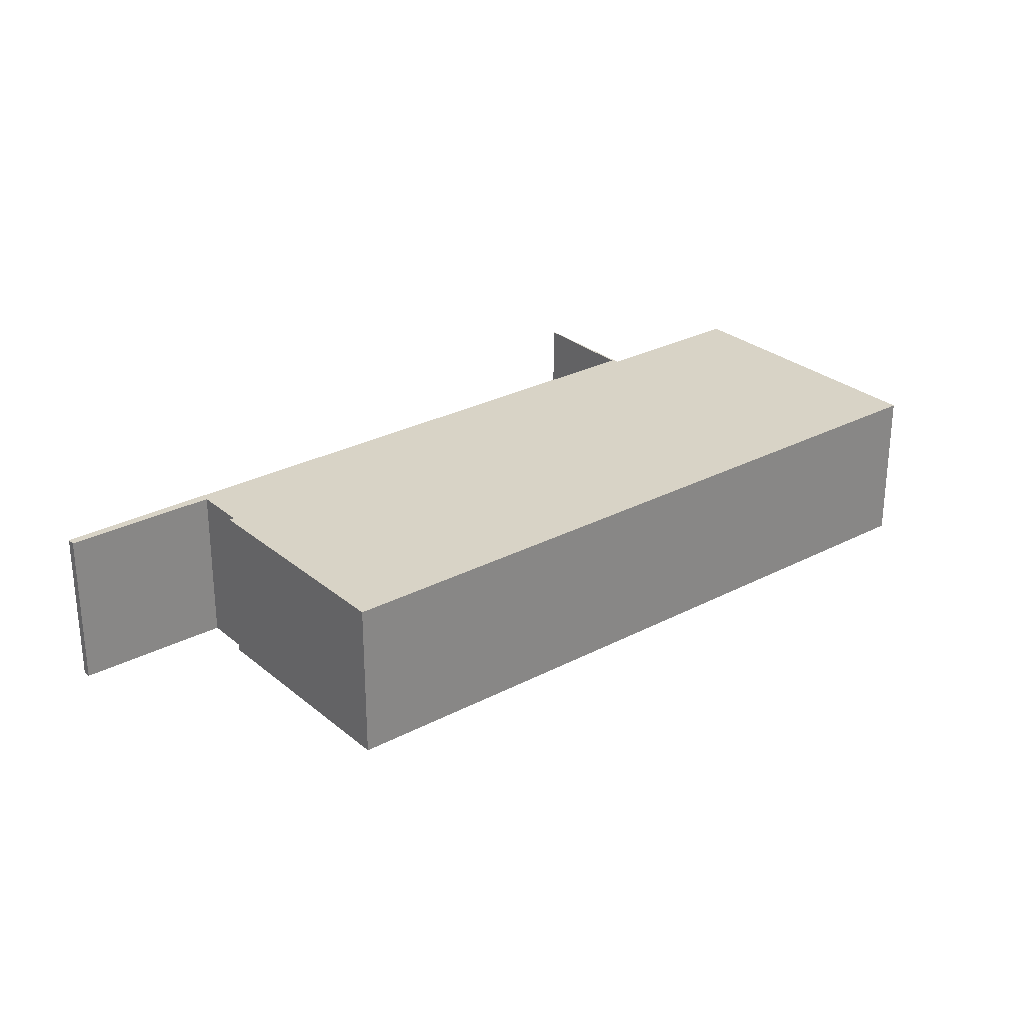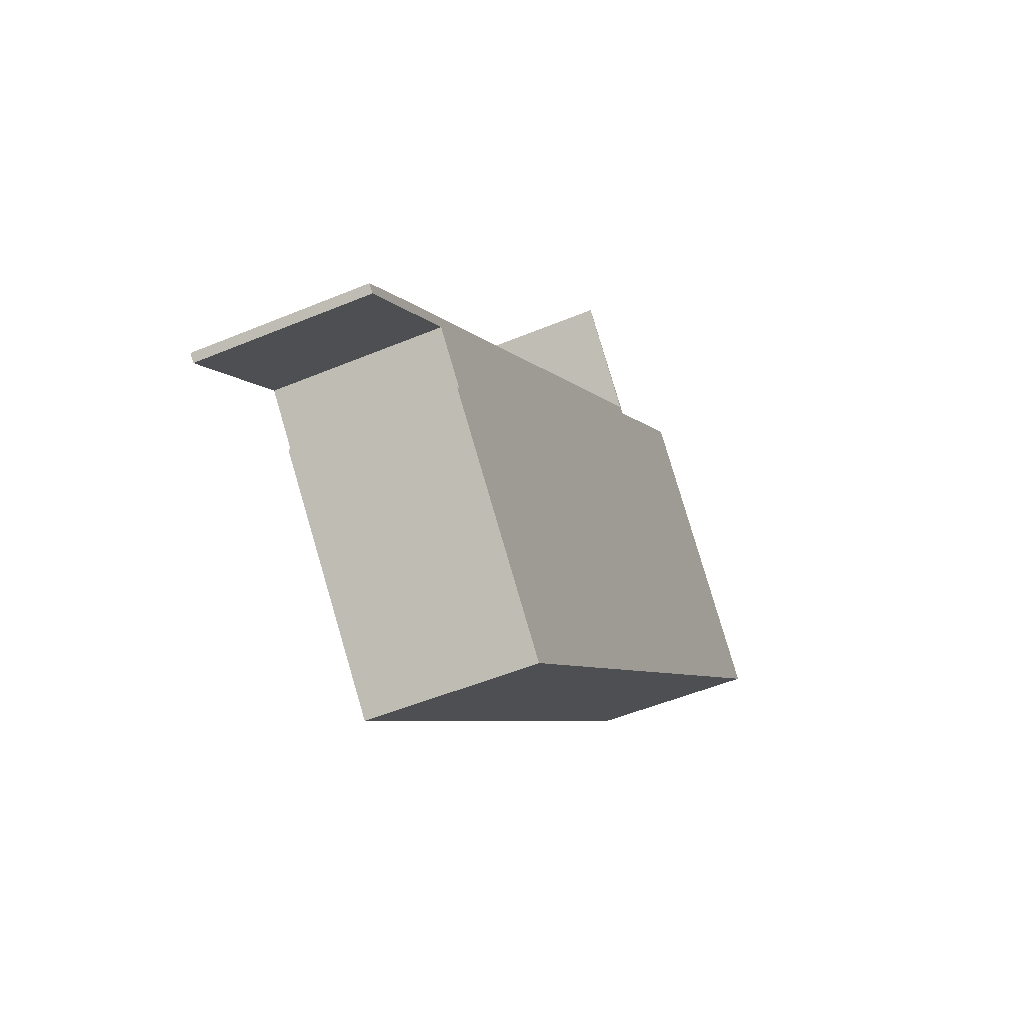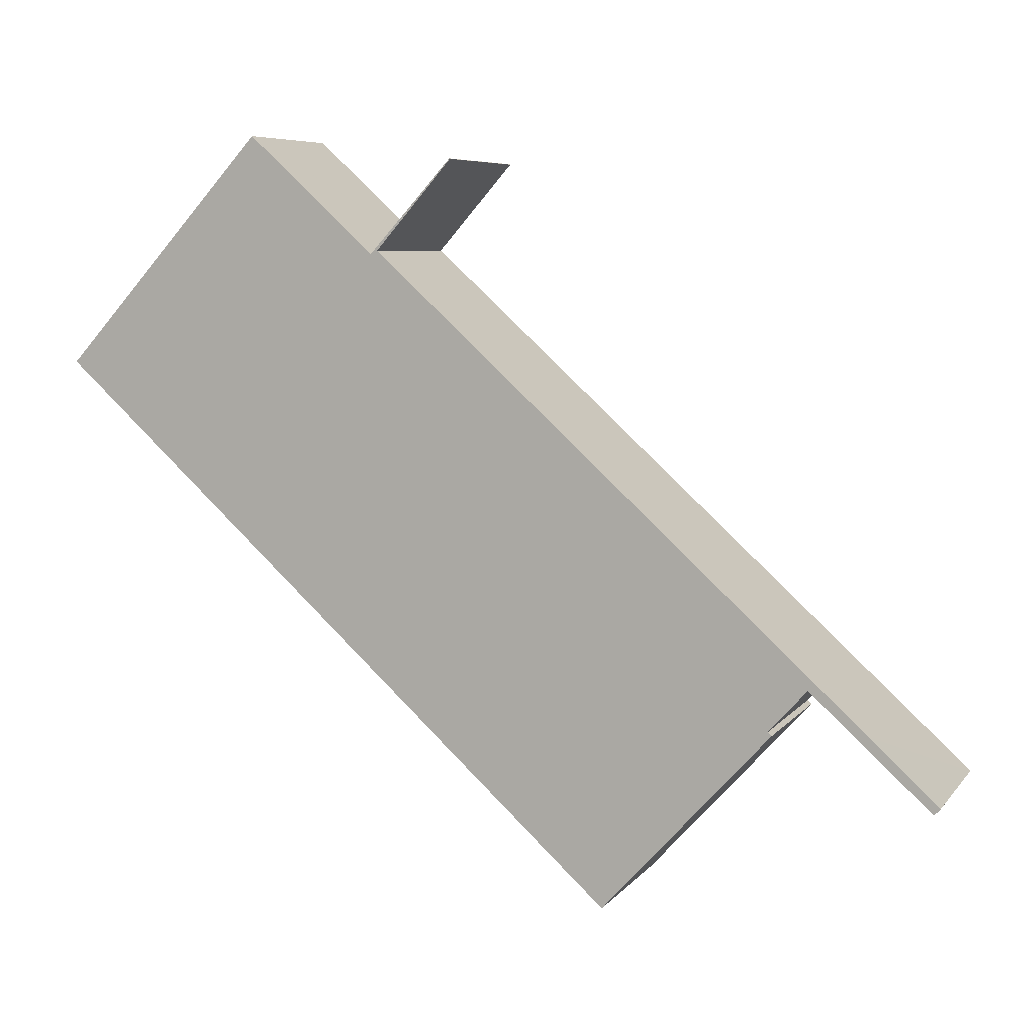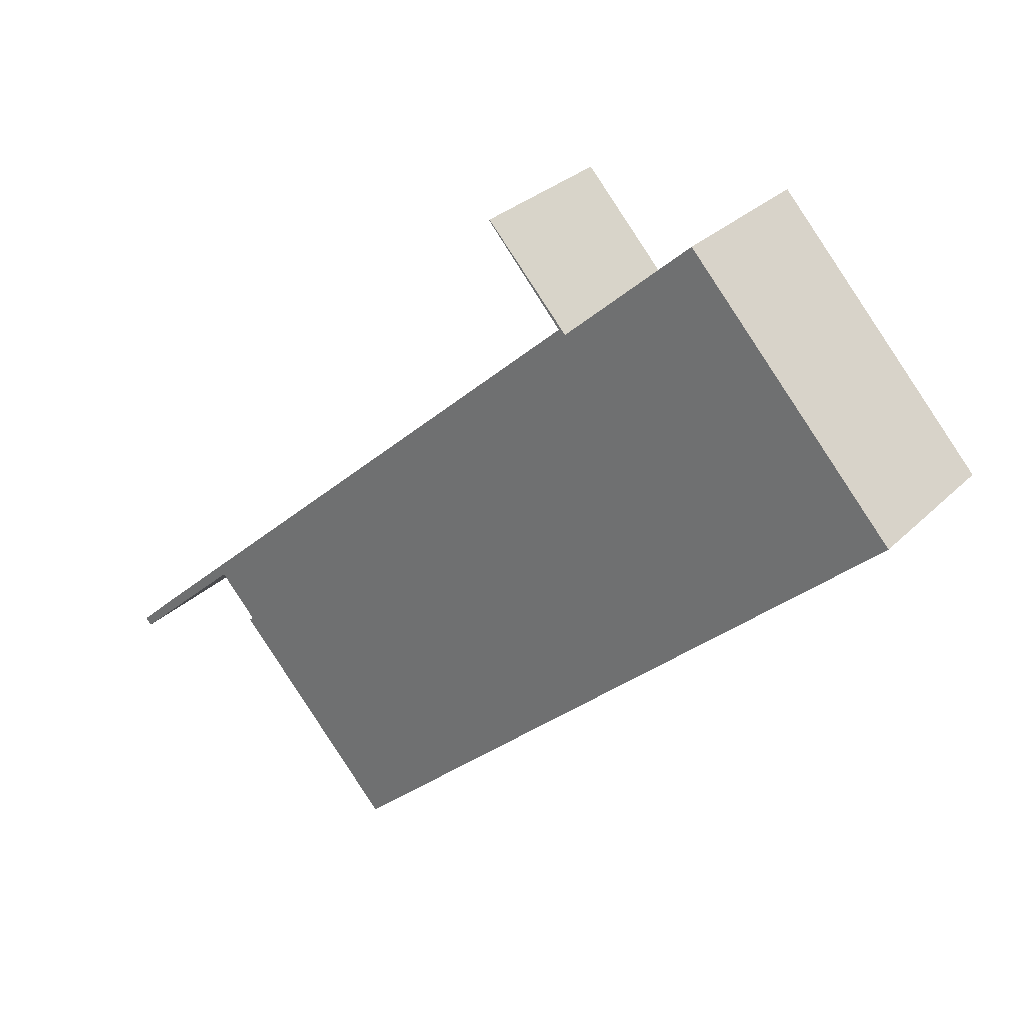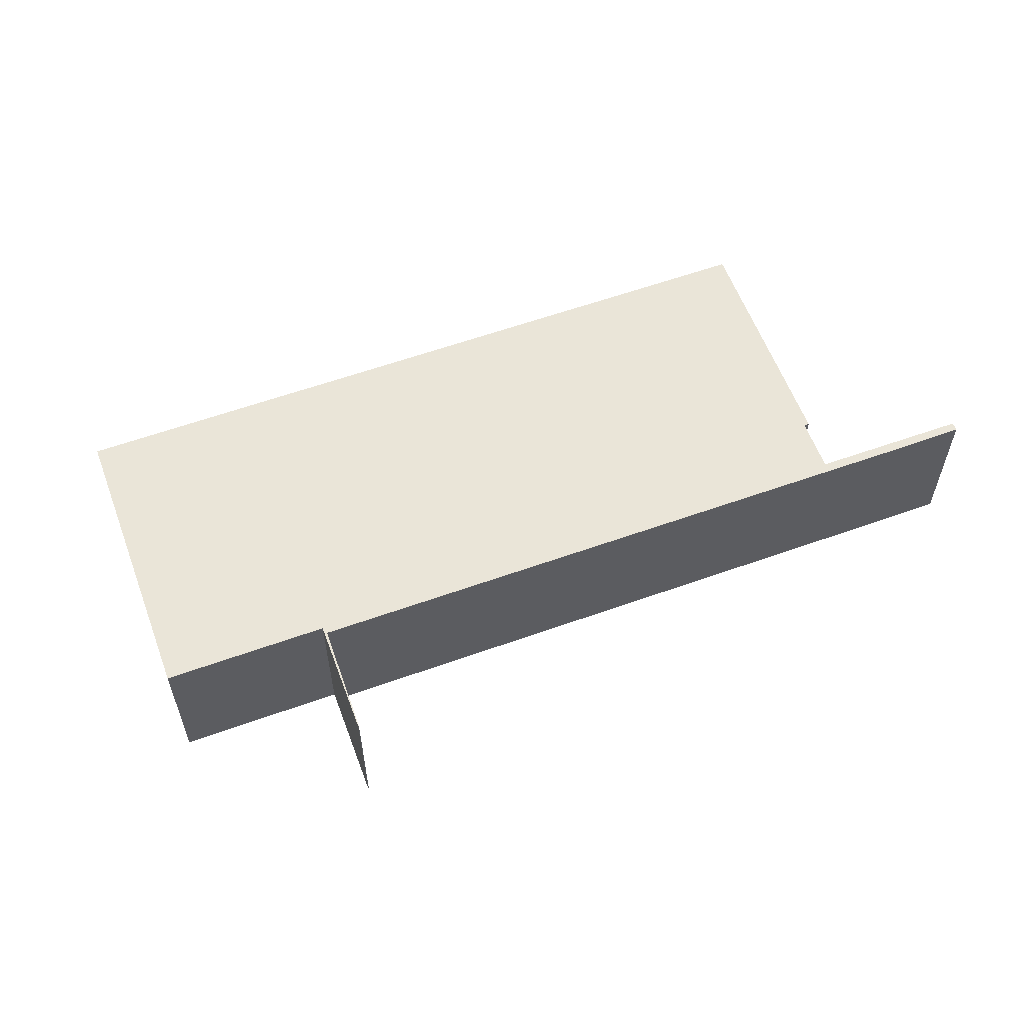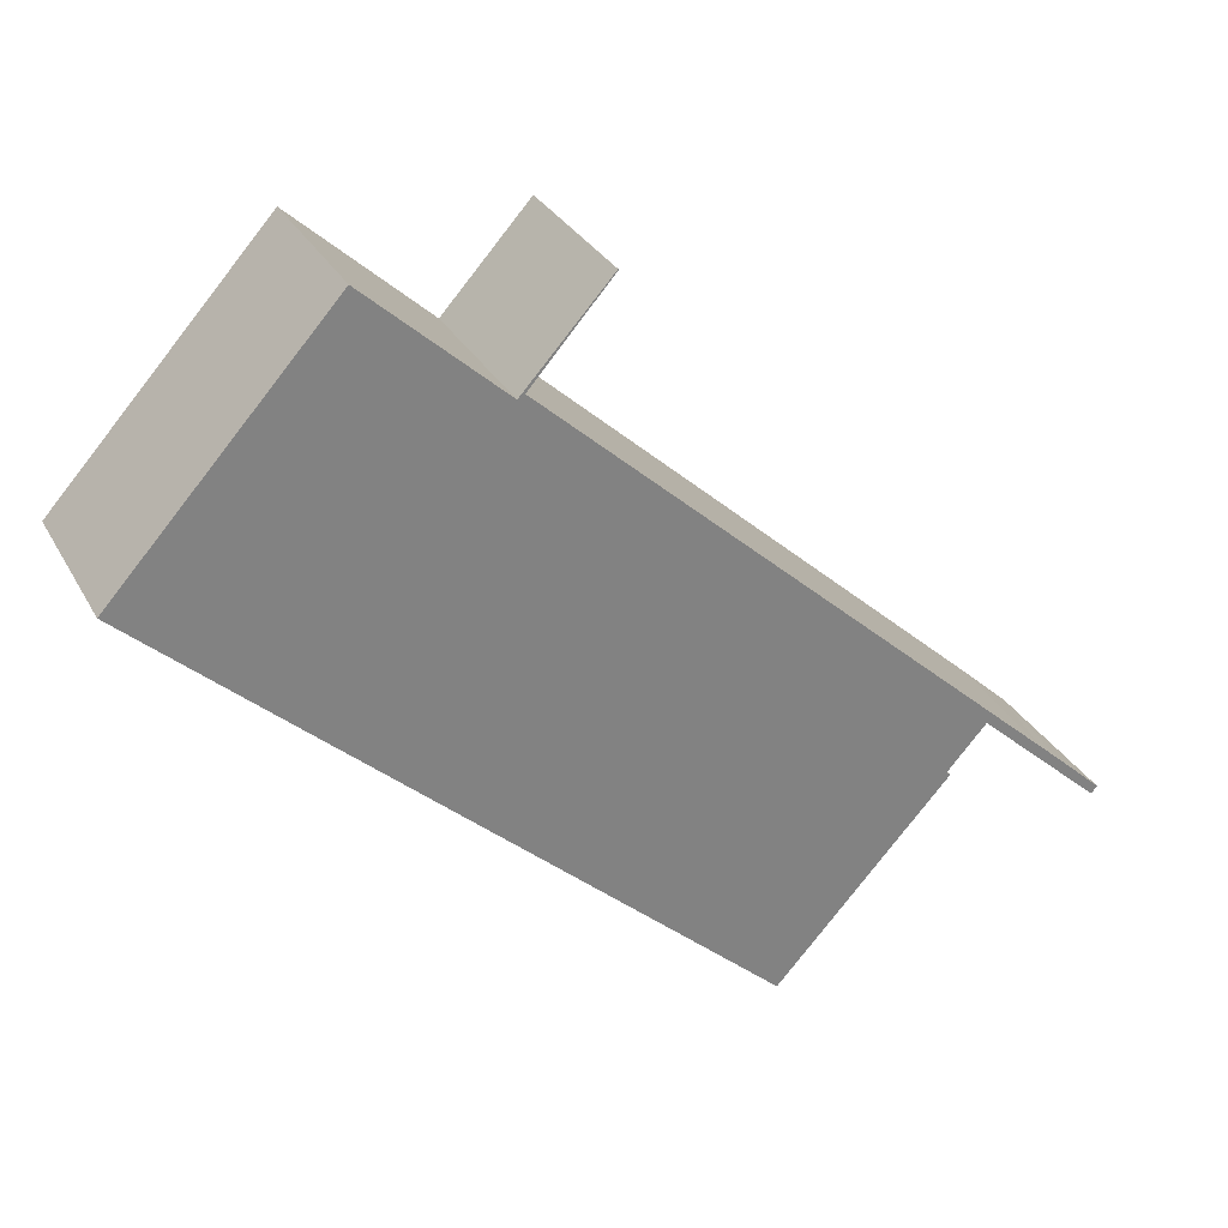
<metadata>
{"format":"obj","ext":"obj","renderer":"f3d","projection":"perspective","resolution":1024,"background":"white","views":[{"elev":27.9,"azim":-176.4,"up":"+Y"},{"elev":-50.2,"azim":114.7,"up":"+Z"},{"elev":6.6,"azim":20.6,"up":"+Z"},{"elev":29.3,"azim":-144.6,"up":"+Z"},{"elev":59.0,"azim":21.9,"up":"+Y"},{"elev":30.2,"azim":-24.2,"up":"+Z"}]}
</metadata>
<code>
v  20.07 7.88 9.693
v  16.35 7.88 5.667
v  20.04 7.88 9.715
v  16.45 7.88 5.58
v  16.04 7.88 5.318
v  37.84 7.88 -13.97
v  37.26 7.88 -14.07
v  37.57 7.88 -13.73
v  37.53 7.88 -14.32
v  40.06 7.88 -15.99
v  39.76 7.88 -16.33
v  41.11 7.88 -16.94
v  40.82 7.88 -17.29
v  43.29 7.88 -18.95
v  43.01 7.88 -19.27
v  12.62 7.88 8.424
v  0 7.88 4.825e-16
v  9.89 7.88 10.9
v  6.064 7.88 -5.506
v  12.81 7.88 8.252
v  15.16 7.88 6.115
v  15.95 7.88 5.394
v  16.36 7.88 5.481
v  25.04 7.88 -2.377
v  27.61 7.88 -25.06
v  35.53 7.88 -11.88
v  37.52 7.88 -13.69
v  35.44 7.88 -16.09
v  35.63 7.88 -16.26
v  30.18 7.88 -22.24
v  28.13 7.88 -24.49
v  20.07 -5.935e-16 9.693
v  16.36 -3.356e-16 5.481
v  16.45 -3.417e-16 5.58
v  43.29 1.16e-15 -18.95
v  43.01 1.18e-15 -19.27
v  37.26 8.618e-16 -14.07
v  35.44 9.85e-16 -16.09
v  35.63 9.955e-16 -16.26
v  30.18 1.362e-15 -22.24
v  28.13 1.499e-15 -24.49
v  27.61 1.535e-15 -25.06
v  25.04 1.455e-16 -2.377
v  35.53 7.277e-16 -11.88
v  37.52 8.381e-16 -13.69
v  37.57 8.406e-16 -13.73
v  37.84 8.557e-16 -13.97
v  40.06 9.789e-16 -15.99
v  41.11 1.037e-15 -16.94
v  9.89 -6.677e-16 10.9
v  12.81 -5.053e-16 8.252
v  15.95 -3.303e-16 5.394
v  16.04 -3.256e-16 5.318
v  12.62 -5.158e-16 8.424
v  15.16 -3.744e-16 6.115
v  20.04 -5.949e-16 9.715
v  39.76 1e-15 -16.33
v  40.82 1.059e-15 -17.29
v  37.53 8.767e-16 -14.32
v  6.064 3.371e-16 -5.506
v  0 0 0
v  16.35 -3.47e-16 5.667
g defaultobject
f 1 2 3
f 2 1 4
f 2 4 5
f 6 7 8
f 7 6 9
f 9 6 10
f 9 10 11
f 11 10 12
f 11 12 13
f 13 12 14
f 13 14 15
f 16 17 18
f 17 16 19
f 19 16 20
f 19 20 21
f 19 21 22
f 19 22 5
f 19 5 4
f 19 4 23
f 19 23 24
f 19 24 25
f 25 24 26
f 25 26 27
f 25 27 28
f 28 27 7
f 7 27 8
f 25 28 29
f 25 29 30
f 25 30 31
f 32 4 1
f 4 32 23
f 23 32 33
f 33 32 34
f 35 15 14
f 15 35 36
f 37 28 7
f 28 37 38
f 39 30 29
f 30 39 40
f 30 40 31
f 31 40 25
f 25 40 41
f 25 41 42
f 33 24 23
f 24 33 43
f 24 43 26
f 26 43 44
f 26 44 27
f 27 44 45
f 27 45 8
f 8 45 6
f 6 45 10
f 10 45 46
f 10 46 47
f 10 47 48
f 10 48 12
f 12 48 14
f 14 48 49
f 14 49 35
f 38 29 28
f 29 38 39
f 50 16 18
f 16 50 20
f 20 50 21
f 21 50 22
f 22 50 5
f 5 50 51
f 5 51 52
f 5 52 53
f 51 50 54
f 52 51 55
f 56 1 3
f 1 56 32
f 36 13 15
f 13 36 11
f 11 36 9
f 9 36 7
f 7 36 37
f 37 36 57
f 57 36 58
f 37 57 59
f 42 19 25
f 19 42 60
f 19 60 17
f 17 60 61
f 61 18 17
f 18 61 50
f 53 2 5
f 2 53 3
f 3 53 56
f 56 53 62
f 60 50 61
f 50 60 54
f 54 60 42
f 54 42 51
f 51 42 55
f 55 42 52
f 52 42 53
f 53 42 33
f 53 33 62
f 33 42 43
f 43 42 44
f 44 42 41
f 44 41 40
f 44 40 38
f 38 40 39
f 38 45 44
f 45 38 37
f 45 37 59
f 45 59 46
f 46 59 47
f 47 59 57
f 47 57 48
f 48 57 58
f 48 58 49
f 49 58 36
f 49 36 35
f 33 56 62
f 56 33 34
f 56 34 32

</code>
